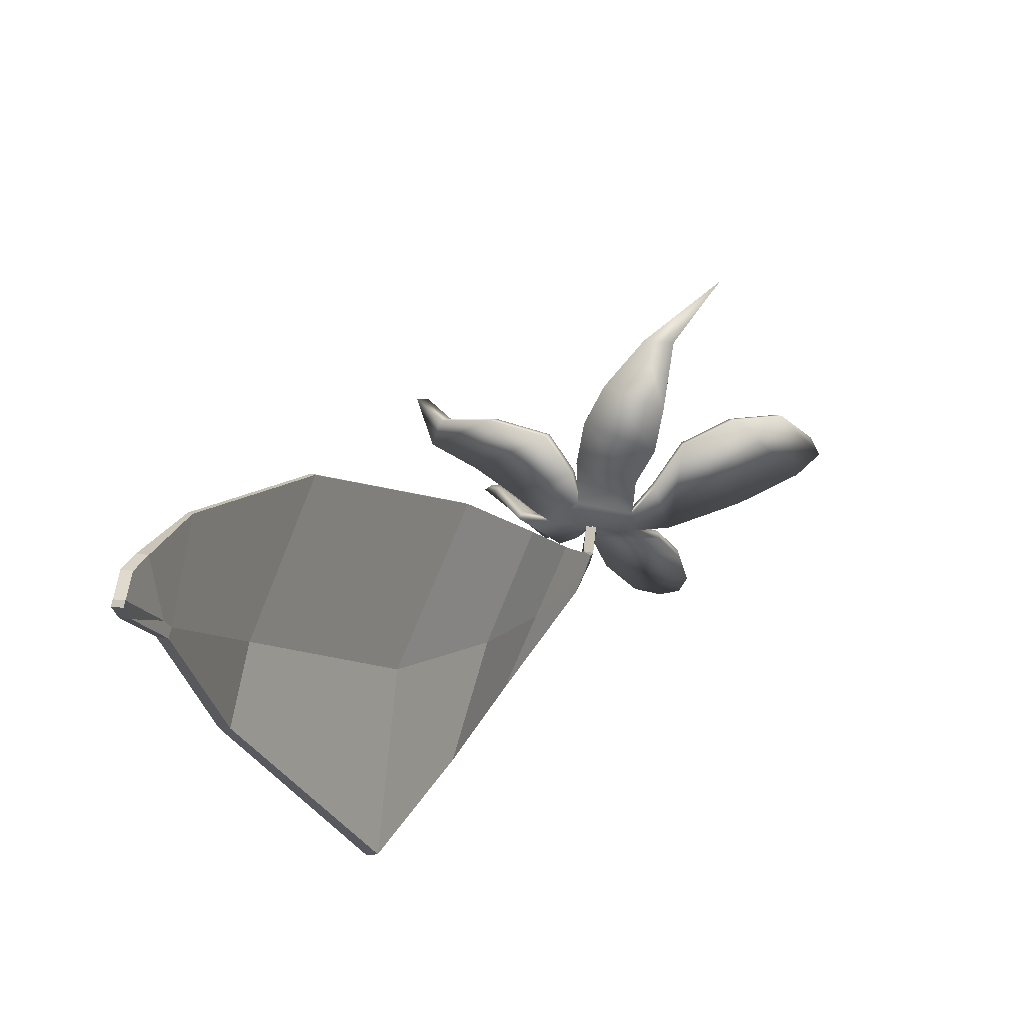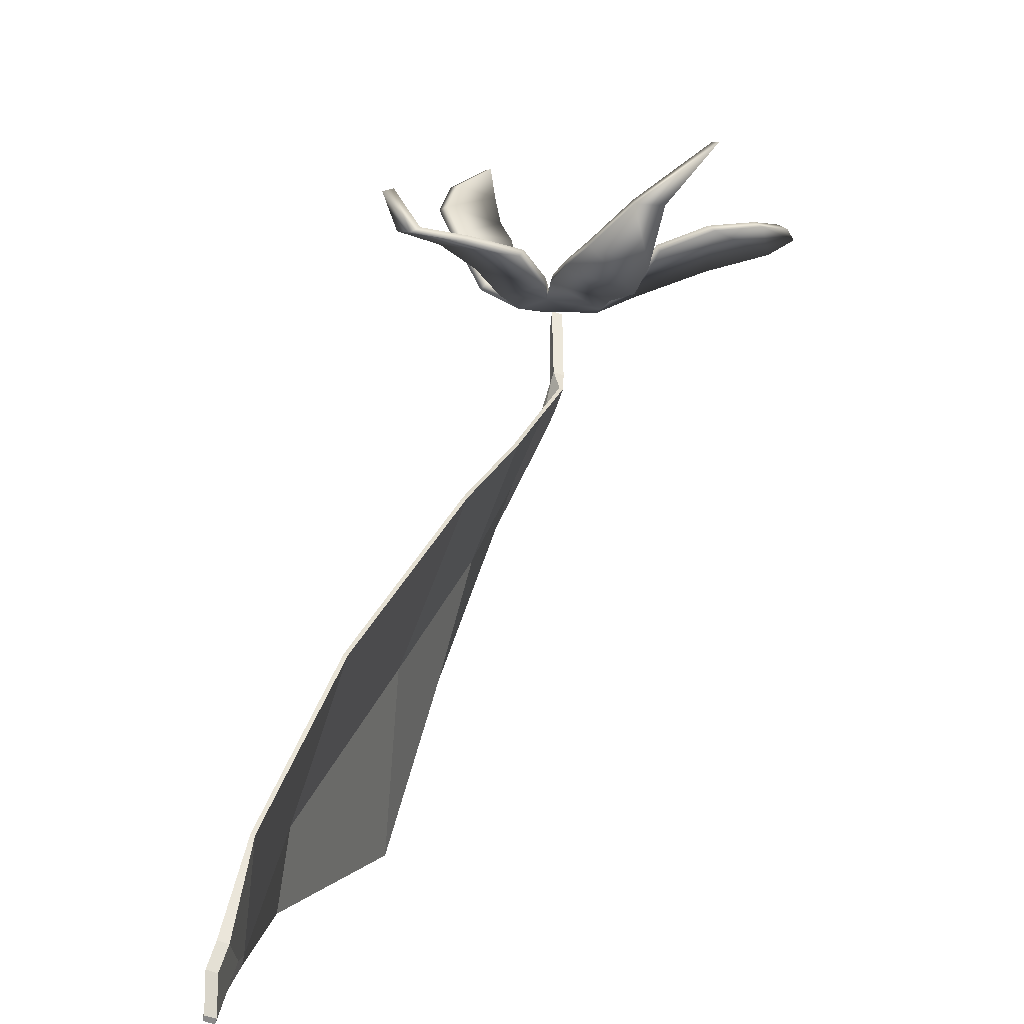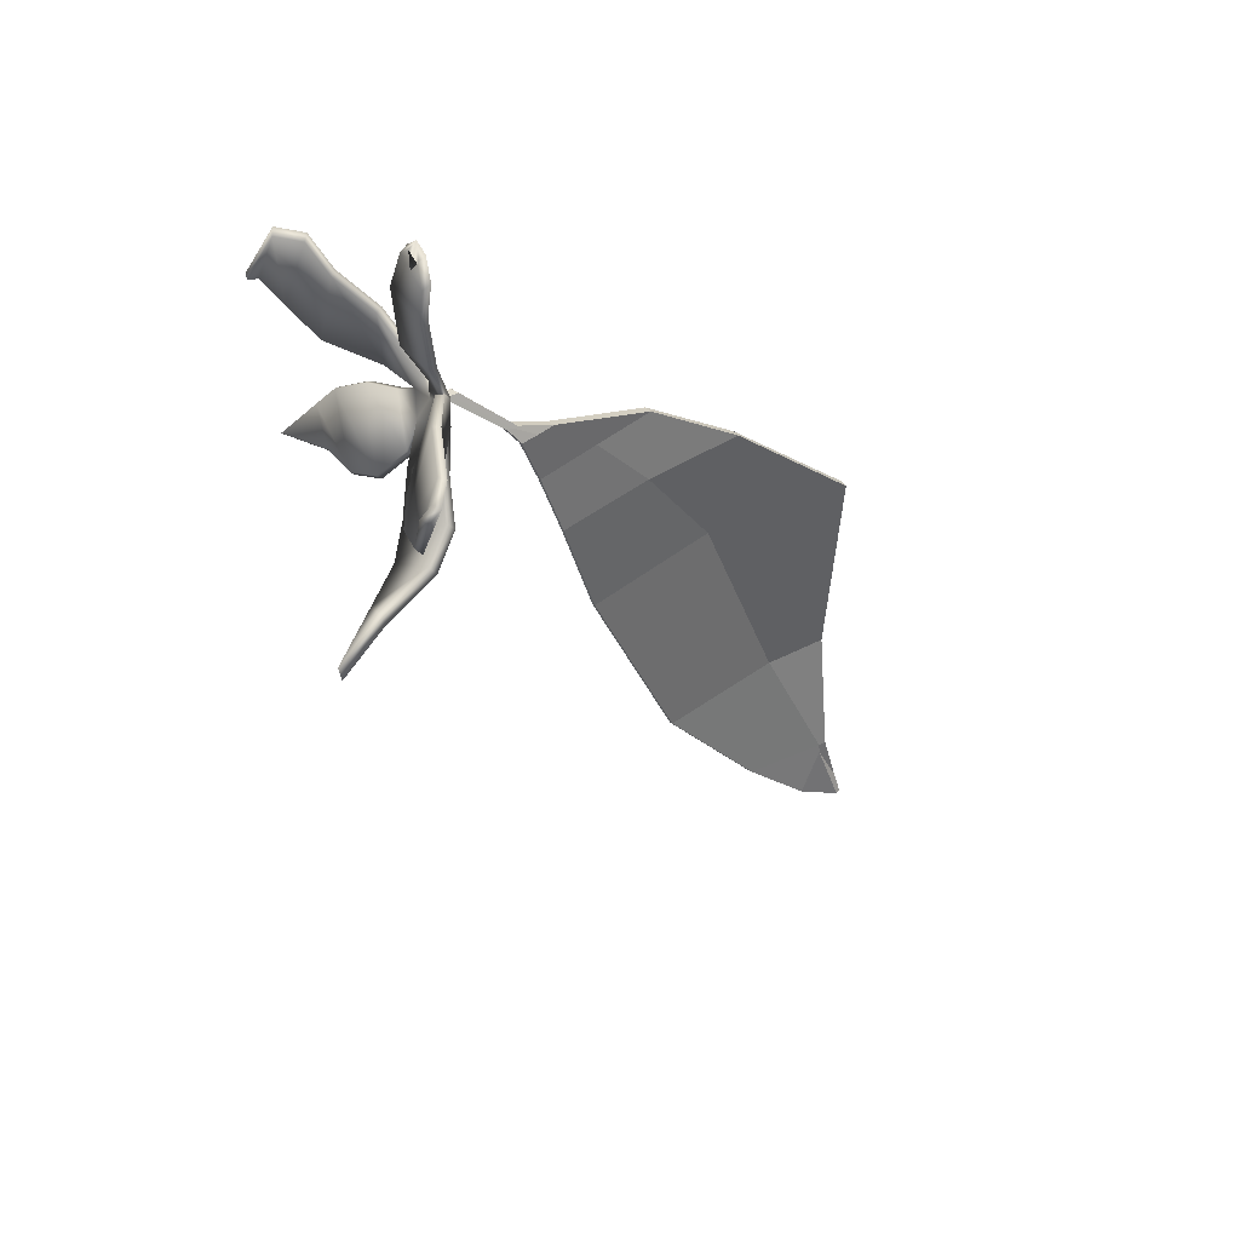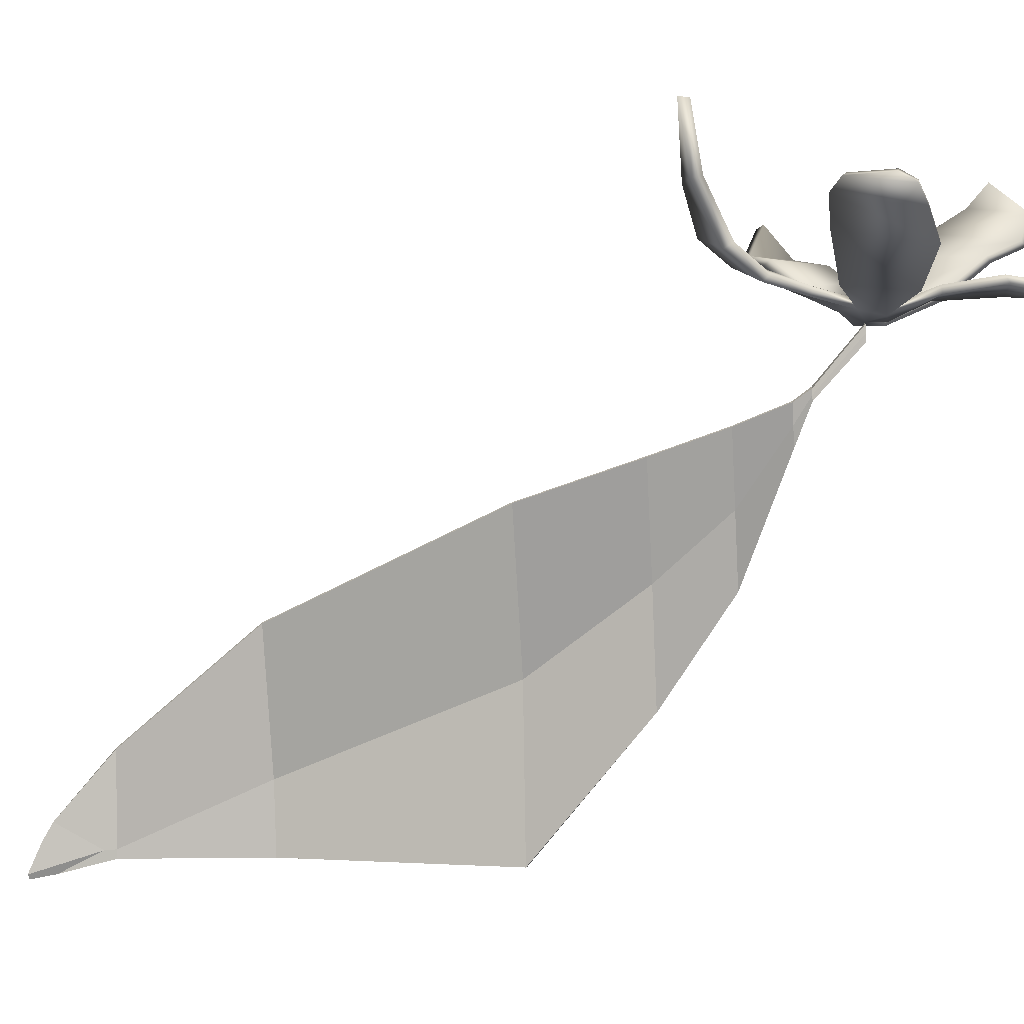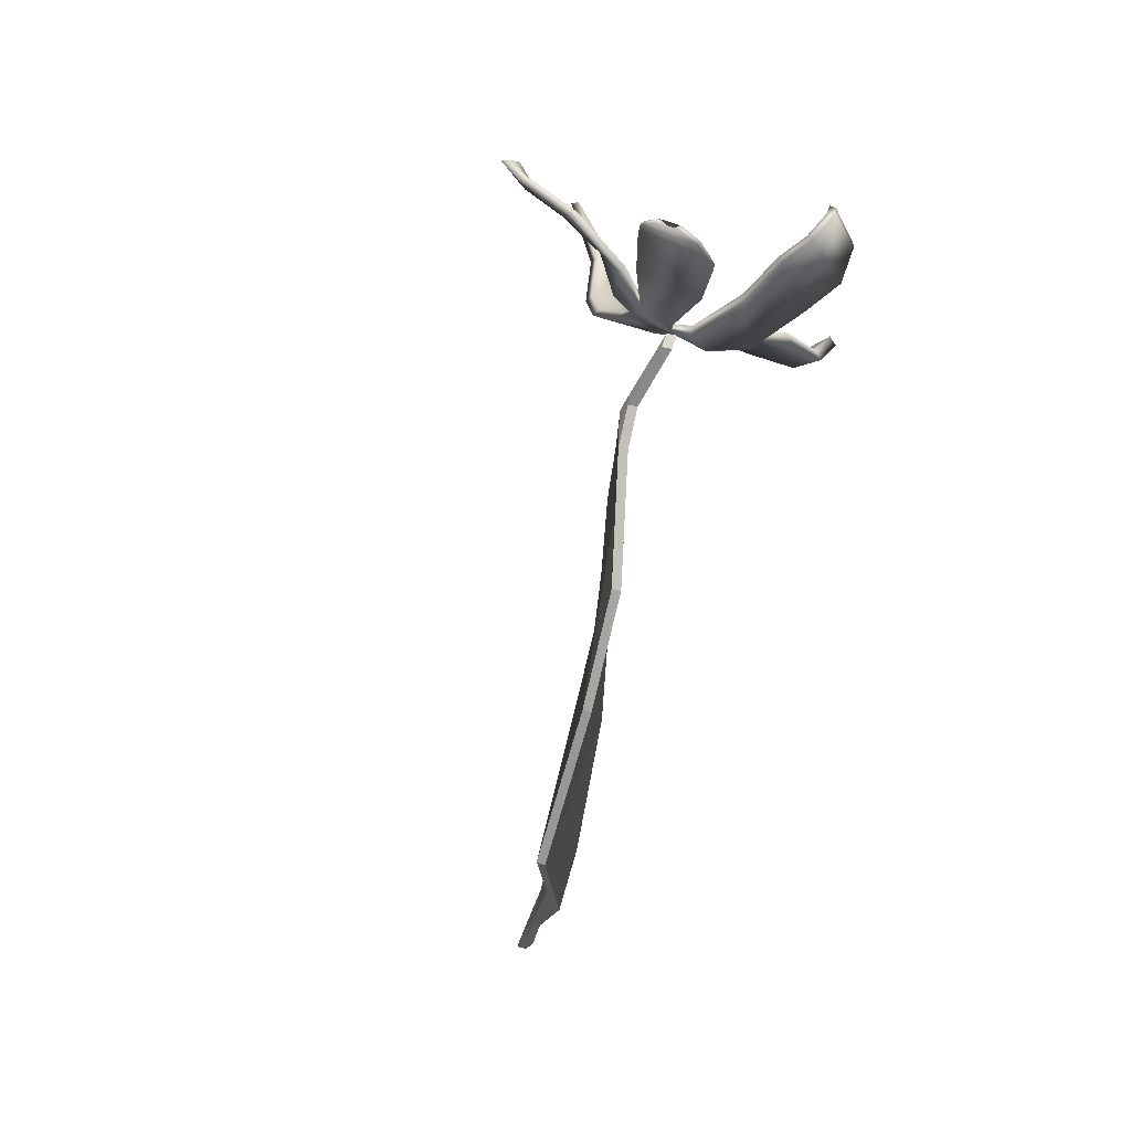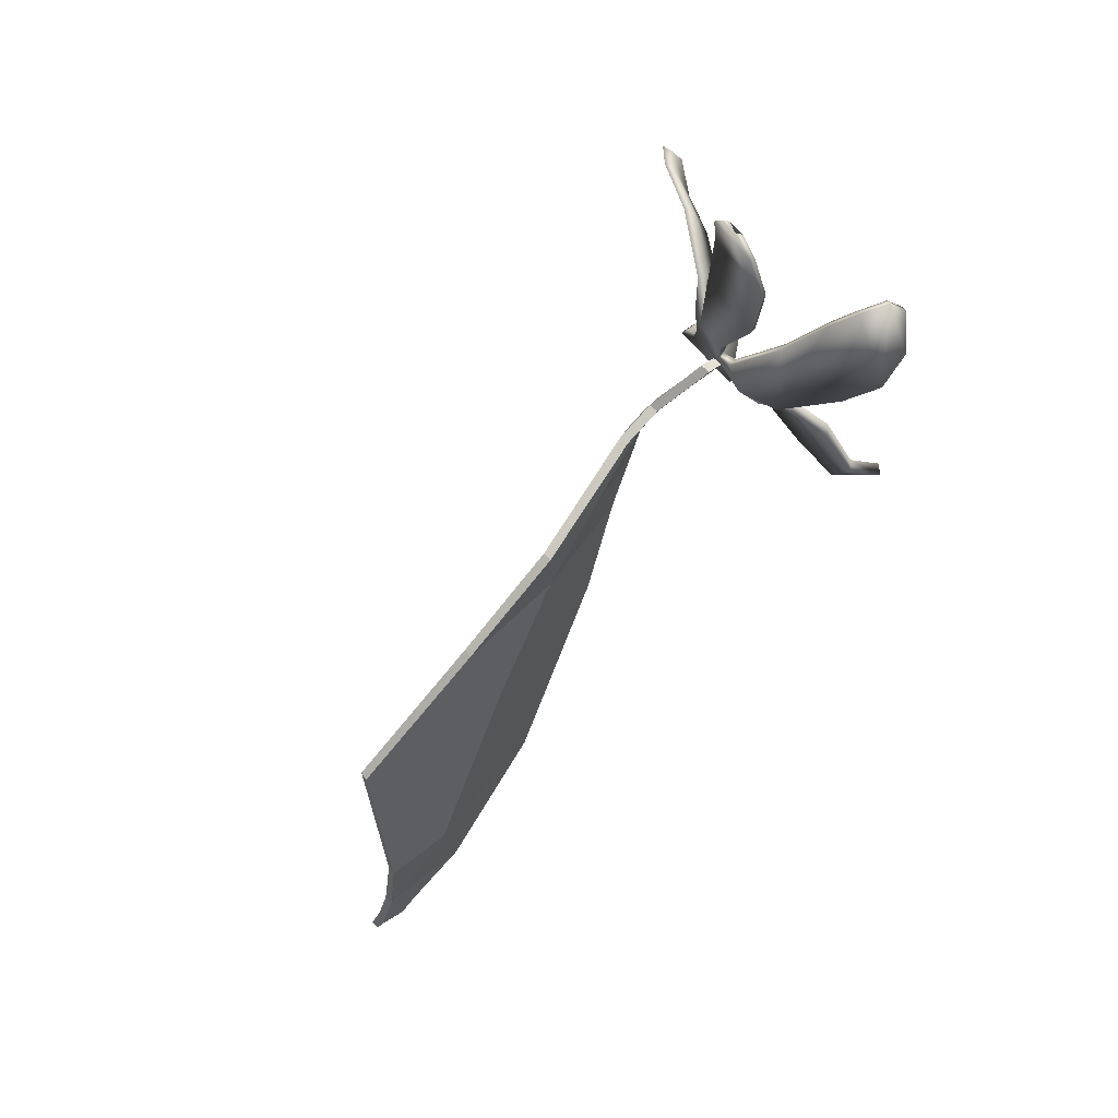
<metadata>
{"format":"obj","ext":"obj","renderer":"f3d","projection":"perspective","resolution":1024,"background":"white","views":[{"elev":-30.9,"azim":-157.7,"up":"+Y"},{"elev":6.5,"azim":-164.3,"up":"+Y"},{"elev":43.9,"azim":-112.3,"up":"+Z"},{"elev":-6.2,"azim":-76.7,"up":"+Y"},{"elev":69.1,"azim":25.4,"up":"+Z"},{"elev":58.9,"azim":59.4,"up":"+Z"}]}
</metadata>
<code>
o Plane.002
v -0.4384 0.7852 0.5296
v -0.2251 -0.05675 0.5166
v -0.3679 0.5211 -0.09839
v -0.1943 -0.0332 -0.1092
v -0.469 0.8796 0.8519
v -0.2579 0.3052 0.8363
v -0.4784 0.9413 1.049
v -0.3047 0.5819 1.037
v -0.491 0.9911 1.189
v -0.4344 0.8968 1.185
v -0.4647 1.028 1.232
v -0.4556 0.9997 1.231
v -0.4285 1.175 1.35
v -0.4242 1.134 1.349
v -0.3095 0.2266 -0.4858
v -0.264 -0.03375 -0.4905
v -0.3 0.05526 -0.6435
v -0.2735 -0.07204 -0.6416
v -0.2897 0.006254 -0.6761
v -0.2935 -0.0852 -0.7039
v -0.4468 0.7822 0.5328
v -0.25 -0.05712 0.5195
v -0.3763 0.5181 -0.09518
v -0.2182 -0.03732 -0.1059
v -0.4774 0.8766 0.8551
v -0.2824 0.3024 0.8394
v -0.4868 0.9383 1.053
v -0.3294 0.5763 1.04
v -0.4994 0.9881 1.192
v -0.4588 0.8886 1.189
v -0.4895 1.019 1.235
v -0.4803 0.991 1.235
v -0.4548 1.167 1.353
v -0.4504 1.126 1.353
v -0.318 0.2236 -0.4826
v -0.2882 -0.04061 -0.4869
v -0.3243 0.04808 -0.6398
v -0.2977 -0.0781 -0.6381
v -0.3138 -0.000301 -0.6726
v -0.3177 -0.09077 -0.7004
v -0.2605 0.3875 0.5173
v -0.2252 0.1555 -0.1076
v -0.3403 0.6021 0.8419
v -0.3832 0.7651 1.043
v -0.4563 0.946 1.187
v -0.4603 1.014 1.231
v -0.4267 1.154 1.35
v -0.2691 -0.0107 -0.4901
v -0.2696 -0.01305 -0.5222
v -0.2985 -0.07302 -0.7075
v -0.285 0.3826 0.5207
v -0.2493 0.1503 -0.1042
v -0.3649 0.5955 0.8455
v -0.4078 0.7574 1.046
v -0.4807 0.9375 1.191
v -0.485 1.005 1.235
v -0.4529 1.146 1.353
v -0.2933 -0.0178 -0.4865
v -0.2939 -0.02012 -0.5186
v -0.3227 -0.07869 -0.7041
g Plane.002_Plane.002_leaf
f 41 42 4 2
f 41 43 5 1
f 43 44 7 5
f 44 45 9 7
f 45 46 11 9
f 46 47 13 11
f 42 48 16 4
f 48 49 18 16
f 49 50 20 18
f 51 22 24 52
f 51 21 25 53
f 53 25 27 54
f 54 27 29 55
f 55 29 31 56
f 56 31 33 57
f 52 24 36 58
f 58 36 38 59
f 59 38 40 60
f 47 14 34 57
f 5 7 27 25
f 16 18 38 36
f 2 4 24 22
f 14 12 32 34
f 50 19 39 60
f 11 13 33 31
f 10 8 28 30
f 19 17 37 39
f 7 9 29 27
f 18 20 40 38
f 6 2 22 26
f 15 3 23 35
f 1 5 25 21
f 4 16 36 24
f 12 10 30 32
f 3 1 21 23
f 9 11 31 29
f 8 6 26 28
f 17 15 35 37
f 20 50 60 40
f 13 47 57 33
f 37 59 60 39
f 35 58 59 37
f 23 52 58 35
f 32 56 57 34
f 30 55 56 32
f 28 54 55 30
f 26 53 54 28
f 22 51 53 26
f 21 51 52 23
f 17 19 50 49
f 15 17 49 48
f 3 15 48 42
f 12 14 47 46
f 10 12 46 45
f 8 10 45 44
f 6 8 44 43
f 2 6 43 41
f 1 3 42 41
o Sphere
v -0.7286 1.446 0.9828
v -0.6145 1.347 0.9976
v -0.536 1.294 1.062
v -0.4724 1.253 1.17
v -0.4321 1.207 1.285
v -0.9267 1.592 1.008
v -0.09408 1.489 1.566
v -0.09276 1.43 1.468
v -0.154 1.362 1.382
v -0.2467 1.228 1.327
v -0.3506 1.182 1.316
v -0.4664 1.206 1.819
v -0.41 1.211 1.774
v -0.371 1.231 1.657
v -0.3902 1.224 1.493
v -0.4409 1.172 1.403
v -0.4462 1.173 1.353
v -1.018 1.355 1.523
v -0.9498 1.317 1.539
v -0.7856 1.273 1.549
v -0.6098 1.207 1.492
v -0.5314 1.17 1.409
v -0.7961 1.443 1.015
v -0.7429 1.295 1.077
v -0.6901 1.227 1.154
v -0.6047 1.207 1.246
v -0.5575 1.181 1.347
v -0.1711 1.535 1.626
v -1.009 1.383 1.48
v -0.5223 1.203 1.815
v -0.5632 1.208 1.766
v -0.5737 1.223 1.682
v -0.5658 1.208 1.535
v -0.4867 1.21 1.772
v -0.1559 1.455 1.724
v -0.1789 1.383 1.703
v -0.2321 1.338 1.623
v -0.2866 1.248 1.527
v -0.3907 1.172 1.391
v -0.9681 1.39 1.361
v -0.855 1.381 1.32
v -0.7191 1.329 1.307
v -0.6312 1.224 1.315
v -0.1541 1.378 1.026
v -0.2847 1.355 1.044
v -0.4077 1.319 1.116
v -0.445 1.243 1.202
v -0.08662 1.379 1.13
v -0.1675 1.344 1.231
v -0.2445 1.282 1.287
v -0.3071 1.216 1.292
v -0.07394 1.478 1.053
v -0.1728 1.39 1.05
v -0.2966 1.369 1.066
v -0.4131 1.334 1.134
v -0.4484 1.263 1.216
v -0.4362 1.228 1.295
v -0.0969 1.485 1.075
v -0.1089 1.391 1.148
v -0.1855 1.358 1.243
v -0.2585 1.299 1.297
v -0.3178 1.236 1.301
v -0.359 1.204 1.324
v -0.1746 1.464 1.71
v -0.1964 1.395 1.69
v -0.2467 1.352 1.615
v -0.2984 1.267 1.524
v -0.397 1.195 1.395
v -0.4495 1.196 1.359
v -0.1147 1.44 1.468
v -0.116 1.495 1.561
v -0.2606 1.248 1.335
v -0.1728 1.375 1.387
v -0.5216 1.224 1.797
v -0.5604 1.229 1.75
v -0.5703 1.244 1.671
v -0.5629 1.229 1.531
v -0.5303 1.193 1.412
v -0.4445 1.195 1.407
v -0.3965 1.244 1.492
v -0.3783 1.251 1.647
v -0.4152 1.232 1.758
v -0.4686 1.227 1.801
v -0.944 1.402 1.366
v -0.8368 1.393 1.328
v -0.7081 1.344 1.315
v -0.6248 1.244 1.323
v -0.555 1.204 1.353
v -0.6045 1.228 1.491
v -0.7711 1.291 1.545
v -0.9267 1.332 1.535
v -0.9915 1.368 1.52
v -0.9048 1.593 1.032
v -0.7171 1.455 1.009
v -0.4879 1.231 1.756
v -0.781 1.451 1.039
v -0.5998 1.228 1.258
v -0.4743 1.272 1.186
v -0.5346 1.31 1.083
v -0.6806 1.247 1.171
v -0.7307 1.311 1.098
v -0.609 1.36 1.023
v -0.189 1.539 1.618
v -0.9831 1.395 1.479
g Sphere_Sphere_red
f 77 71 65
f 107 111 110 106
f 105 109 108 104
f 65 71 111 107
f 106 110 109 105
f 104 108 112
f 68 96 95 67
f 71 99 98 70
f 69 97 96 68
f 67 95 88
f 77 99 71
f 70 98 97 69
f 76 82 93 75
f 74 92 91 73
f 72 90 94
f 77 82 76
f 75 93 92 74
f 73 91 90 72
f 82 87 103 81
f 80 102 101 79
f 78 100 89
f 77 87 82
f 81 103 102 80
f 79 101 100 78
f 87 65 64 86
f 85 63 62 84
f 83 61 66
f 77 65 87
f 86 64 63 85
f 84 62 61 83
f 129 117 123
f 116 115 121 122
f 114 113 119 120
f 117 116 122 123
f 115 114 120 121
f 113 118 119
f 130 131 124 125
f 123 132 127 128
f 133 130 125 126
f 131 163 124
f 129 123 128
f 132 133 126 127
f 139 140 137 138
f 141 142 135 136
f 143 155 134
f 129 139 138
f 140 141 136 137
f 142 143 134 135
f 138 149 147 148
f 150 151 145 146
f 152 164 144
f 129 138 148
f 149 150 146 147
f 151 152 144 145
f 148 157 158 117
f 160 161 162 159
f 156 153 154
f 129 148 117
f 157 160 159 158
f 161 156 154 162
f 79 78 152 151
f 109 110 121 120
f 78 89 164 152
f 100 101 145 144
f 110 111 122 121
f 80 79 151 150
f 101 102 146 145
f 111 71 123 122
f 81 80 150 149
f 102 103 147 146
f 82 81 149 138
f 103 87 148 147
f 73 72 143 142
f 74 73 142 141
f 75 74 141 140
f 76 75 140 139
f 95 96 125 124
f 77 76 139 129
f 96 97 126 125
f 84 83 156 161
f 66 61 154 153
f 97 98 127 126
f 85 84 161 160
f 98 99 128 127
f 86 85 160 157
f 99 77 129 128
f 87 86 157 148
f 72 94 155 143
f 61 62 162 154
f 94 90 134 155
f 62 63 159 162
f 63 64 158 159
f 83 66 153 156
f 64 65 117 158
f 67 88 163 131
f 90 91 135 134
f 68 67 131 130
f 91 92 136 135
f 69 68 130 133
f 92 93 137 136
f 105 104 113 114
f 70 69 133 132
f 93 82 138 137
f 106 105 114 115
f 71 70 132 123
f 107 106 115 116
f 104 112 118 113
f 65 107 116 117
f 88 95 124 163
f 112 108 119 118
f 89 100 144 164
f 108 109 120 119

</code>
